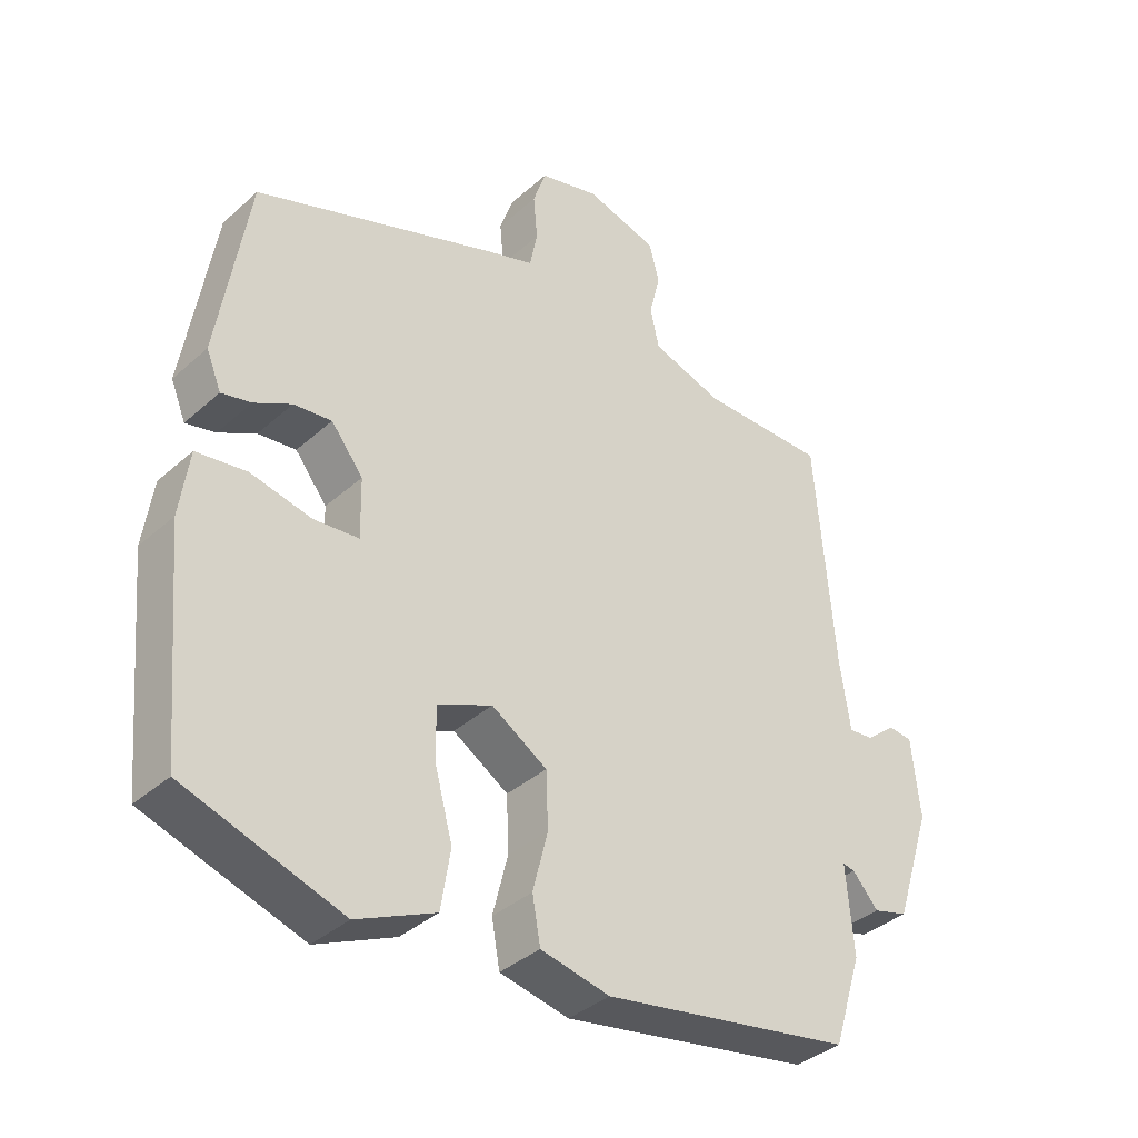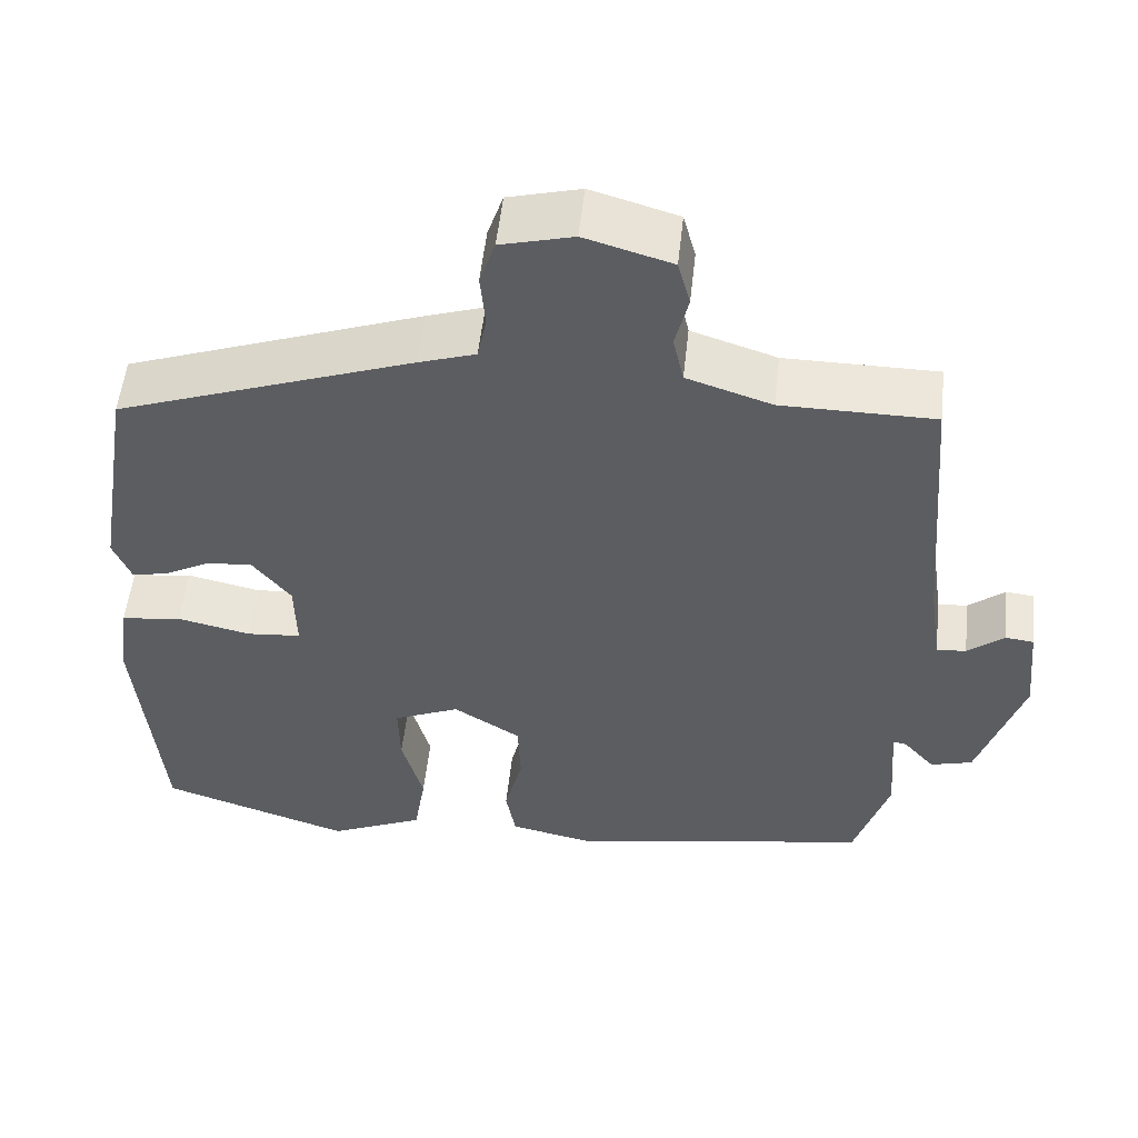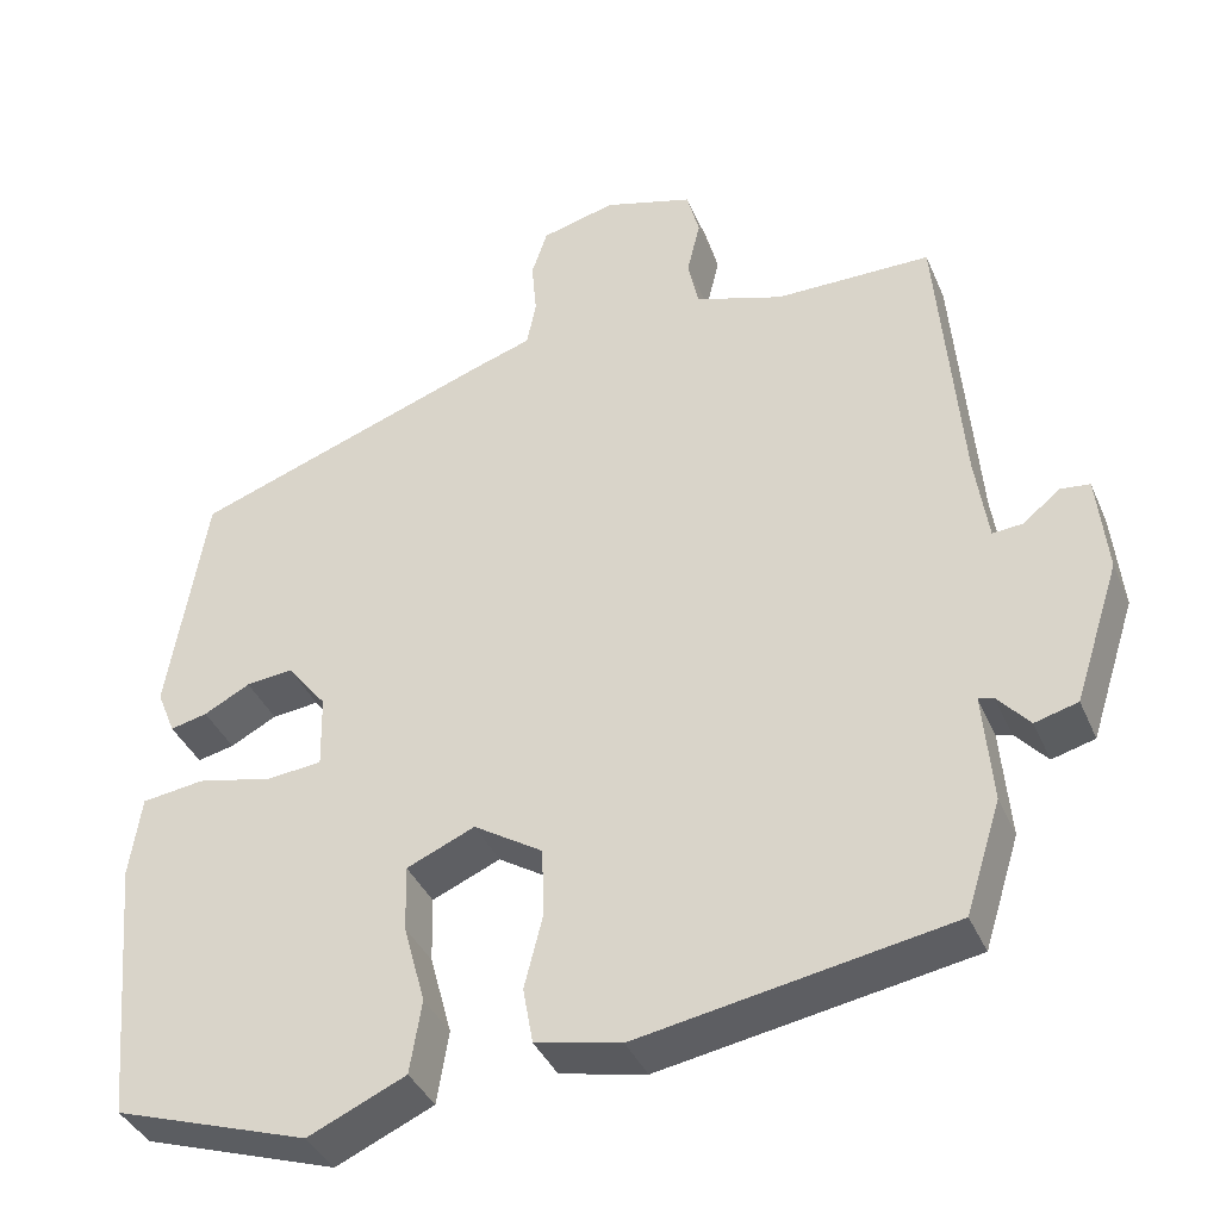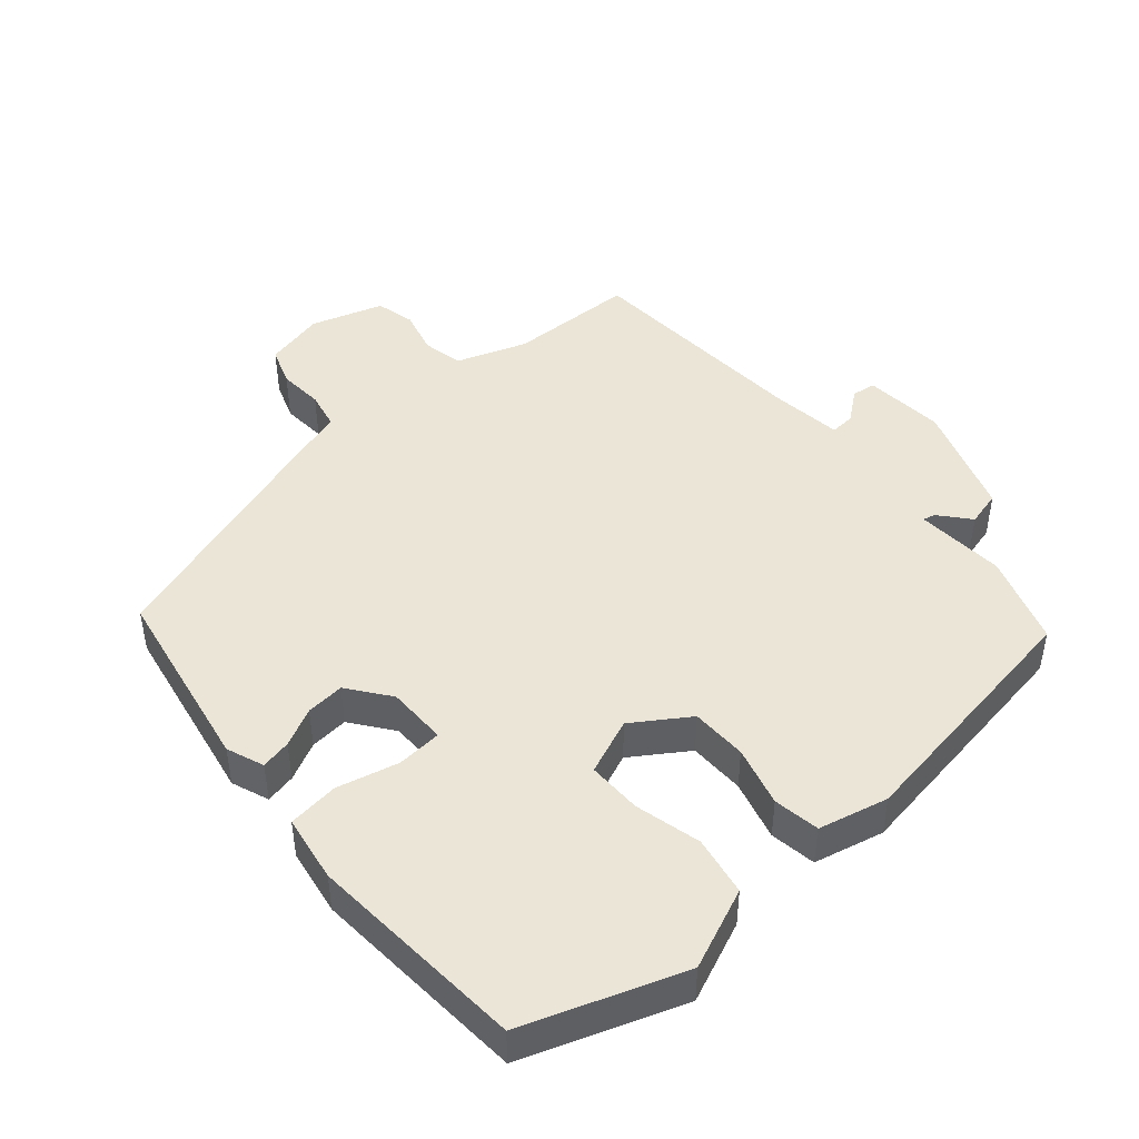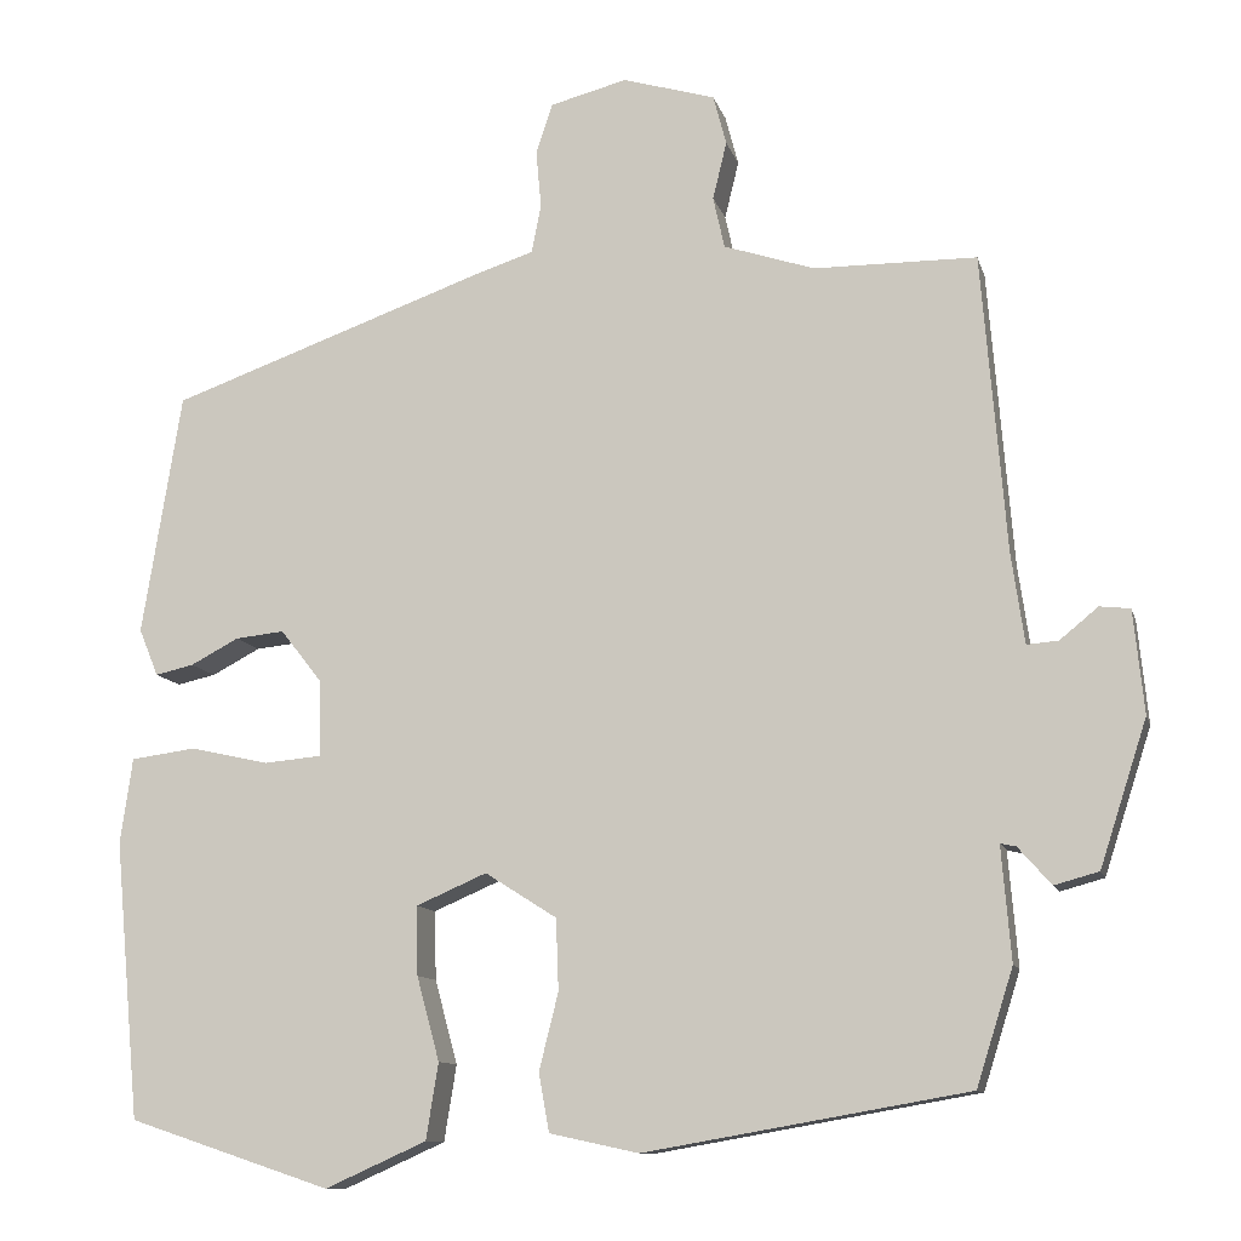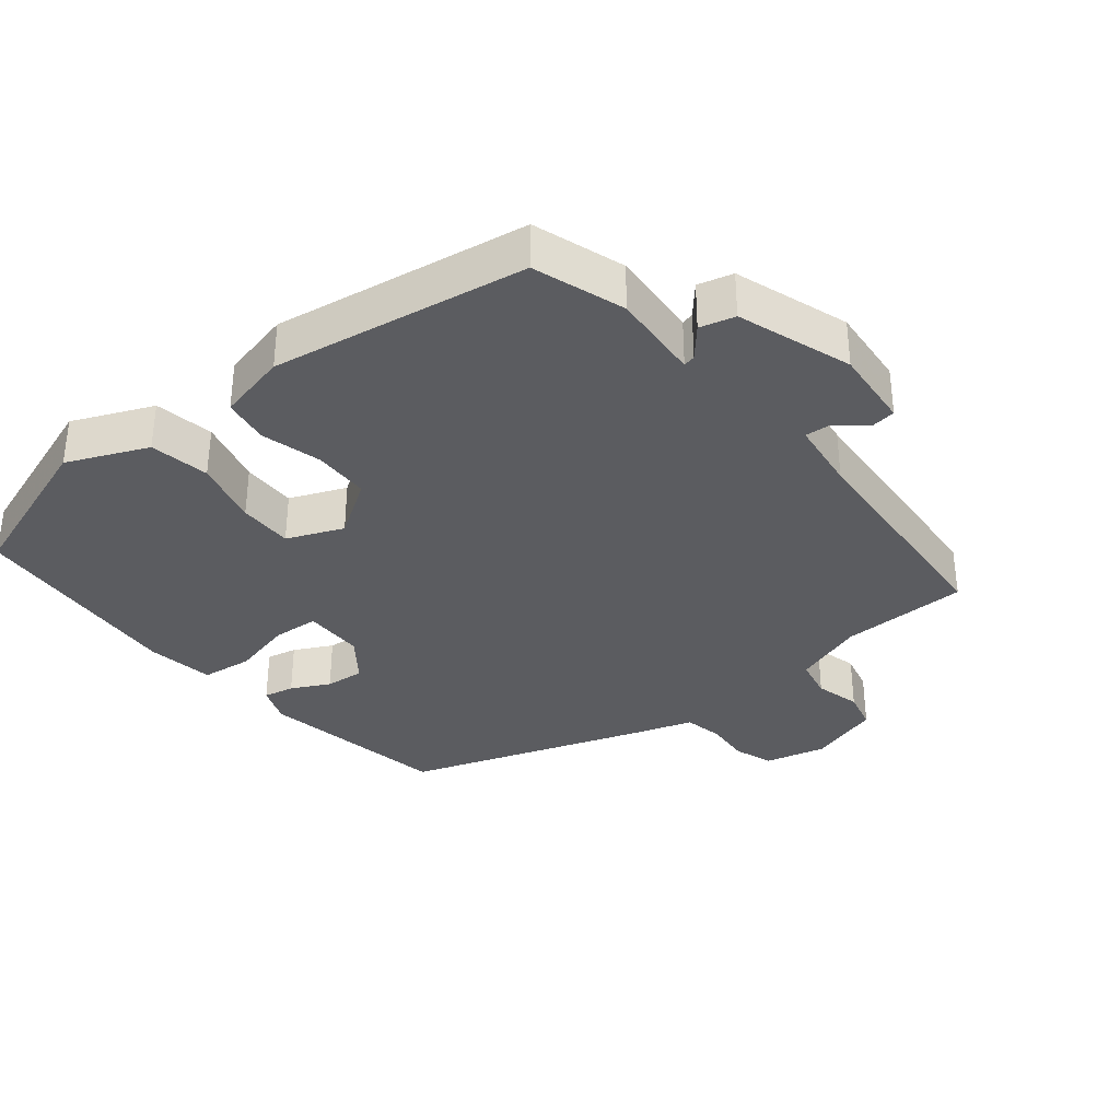
<metadata>
{"format":"obj","ext":"obj","renderer":"f3d","projection":"perspective","resolution":1024,"background":"white","views":[{"elev":-37.1,"azim":138.8,"up":"+Z"},{"elev":53.7,"azim":-173.8,"up":"+Z"},{"elev":-38.5,"azim":-158.4,"up":"+Z"},{"elev":45.6,"azim":140.3,"up":"+Y"},{"elev":-10.9,"azim":-166.4,"up":"+Z"},{"elev":-34.6,"azim":-140.2,"up":"+Y"}]}
</metadata>
<code>
v -0.476 0.07 -0.437
v -0.518 0.07 -0.304
v -0.507 0.07 -0.173
v -0.525 0.07 -0.177
v -0.563 0.07 -0.22
v -0.614 0.07 -0.206
v -0.668 0.07 -0.039
v -0.656 0.07 0.079
v -0.621 0.07 0.083
v -0.577 0.07 0.047
v -0.541 0.07 0.044
v -0.526 0.07 0.148
v -0.498 0.07 0.489
v -0.312 0.07 0.49
v -0.208 0.07 0.524
v -0.195 0.07 0.583
v -0.211 0.07 0.649
v -0.196 0.07 0.706
v -0.09 0.07 0.737
v -0.002 0.07 0.714
v 0.017 0.07 0.657
v 0.011 0.07 0.591
v 0.022 0.07 0.535
v 0.092 0.07 0.512
v 0.452 0.07 0.383
v 0.497 0.07 0.106
v 0.475 0.07 0.052
v 0.431 0.07 0.062
v 0.376 0.07 0.091
v 0.32 0.07 0.097
v 0.273 0.07 0.037
v 0.271 0.07 -0.051
v 0.337 0.07 -0.057
v 0.427 0.07 -0.037
v 0.501 0.07 -0.047
v 0.515 0.07 -0.145
v 0.486 0.07 -0.463
v 0.254 0.07 -0.54
v 0.138 0.07 -0.488
v 0.124 0.07 -0.401
v 0.15 0.07 -0.305
v 0.152 0.07 -0.226
v 0.071 0.07 -0.191
v -0.011 0.07 -0.243
v -0.014 0.07 -0.325
v 0.008 0.07 -0.413
v -0.004 0.07 -0.48
v -0.106 0.07 -0.502
v -0.476 0 -0.437
v -0.518 0 -0.304
v -0.507 0 -0.173
v -0.525 0 -0.177
v -0.563 0 -0.22
v -0.614 0 -0.206
v -0.668 0 -0.039
v -0.656 0 0.079
v -0.621 0 0.083
v -0.577 0 0.047
v -0.541 0 0.044
v -0.526 0 0.148
v -0.498 0 0.489
v -0.312 0 0.49
v -0.208 0 0.524
v -0.195 0 0.583
v -0.211 0 0.649
v -0.196 0 0.706
v -0.09 0 0.737
v -0.002 0 0.714
v 0.017 0 0.657
v 0.011 0 0.591
v 0.022 0 0.535
v 0.092 0 0.512
v 0.452 0 0.383
v 0.497 0 0.106
v 0.475 0 0.052
v 0.431 0 0.062
v 0.376 0 0.091
v 0.32 0 0.097
v 0.273 0 0.037
v 0.271 0 -0.051
v 0.337 0 -0.057
v 0.427 0 -0.037
v 0.501 0 -0.047
v 0.515 0 -0.145
v 0.486 0 -0.463
v 0.254 0 -0.54
v 0.138 0 -0.488
v 0.124 0 -0.401
v 0.15 0 -0.305
v 0.152 0 -0.226
v 0.071 0 -0.191
v -0.011 0 -0.243
v -0.014 0 -0.325
v 0.008 0 -0.413
v -0.004 0 -0.48
v -0.106 0 -0.502
f 45 46 47 48
f 44 45 48 1
f 43 44 1 2
f 38 39 40 41
f 38 41 42
f 37 38 42
f 36 37 42
f 33 34 35 36
f 32 33 36 42
f 31 32 42 43
f 26 27 28 29
f 26 29 30
f 23 24 25 26
f 23 26 30
f 19 20 21 22
f 19 22 23
f 16 17 18 19
f 15 16 19 23
f 14 15 23 30
f 12 13 14 30
f 7 8 9 10
f 7 10 11
f 4 5 6 7
f 3 4 7 11
f 31 43 2 3
f 12 30 31
f 3 11 12 31
f 96 95 94 93
f 49 96 93 92
f 50 49 92 91
f 89 88 87 86
f 90 89 86
f 90 86 85
f 90 85 84
f 84 83 82 81
f 90 84 81 80
f 91 90 80 79
f 77 76 75 74
f 78 77 74
f 74 73 72 71
f 78 74 71
f 70 69 68 67
f 71 70 67
f 67 66 65 64
f 71 67 64 63
f 78 71 63 62
f 78 62 61 60
f 58 57 56 55
f 59 58 55
f 55 54 53 52
f 59 55 52 51
f 51 50 91 79
f 79 78 60
f 79 60 59 51
f 1 49 50 2
f 2 50 51 3
f 3 51 52 4
f 4 52 53 5
f 5 53 54 6
f 6 54 55 7
f 7 55 56 8
f 8 56 57 9
f 9 57 58 10
f 10 58 59 11
f 11 59 60 12
f 12 60 61 13
f 13 61 62 14
f 14 62 63 15
f 15 63 64 16
f 16 64 65 17
f 17 65 66 18
f 18 66 67 19
f 19 67 68 20
f 20 68 69 21
f 21 69 70 22
f 22 70 71 23
f 23 71 72 24
f 24 72 73 25
f 25 73 74 26
f 26 74 75 27
f 27 75 76 28
f 28 76 77 29
f 29 77 78 30
f 30 78 79 31
f 31 79 80 32
f 32 80 81 33
f 33 81 82 34
f 34 82 83 35
f 35 83 84 36
f 36 84 85 37
f 37 85 86 38
f 38 86 87 39
f 39 87 88 40
f 40 88 89 41
f 41 89 90 42
f 42 90 91 43
f 43 91 92 44
f 44 92 93 45
f 45 93 94 46
f 46 94 95 47
f 47 95 96 48
f 48 96 49 1

</code>
